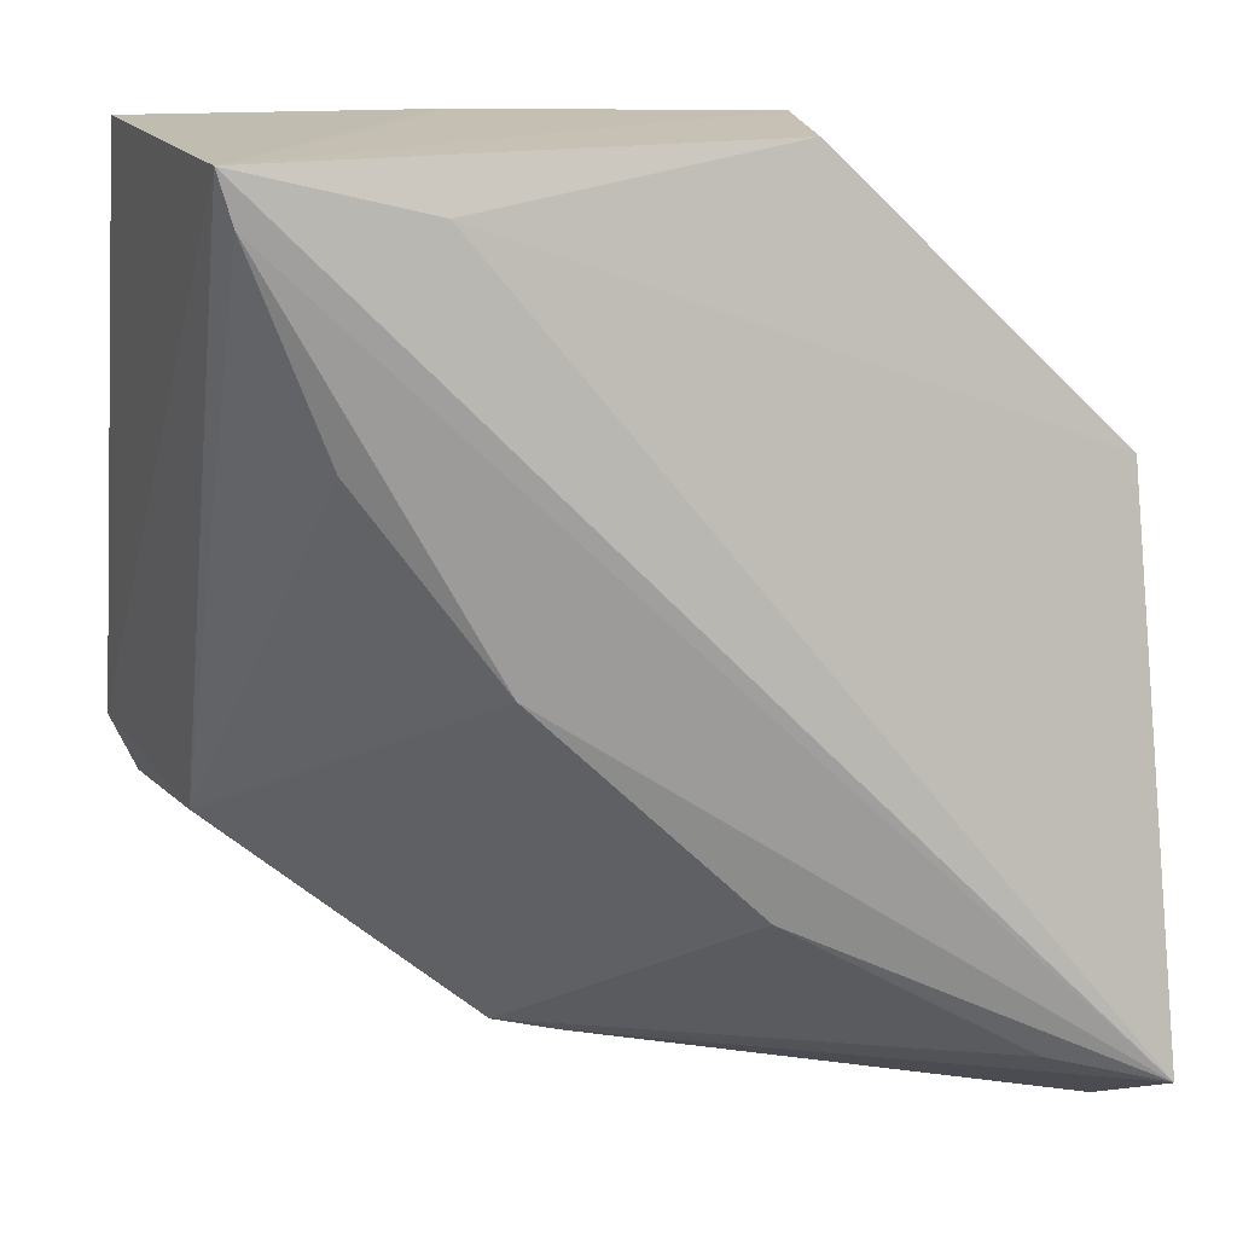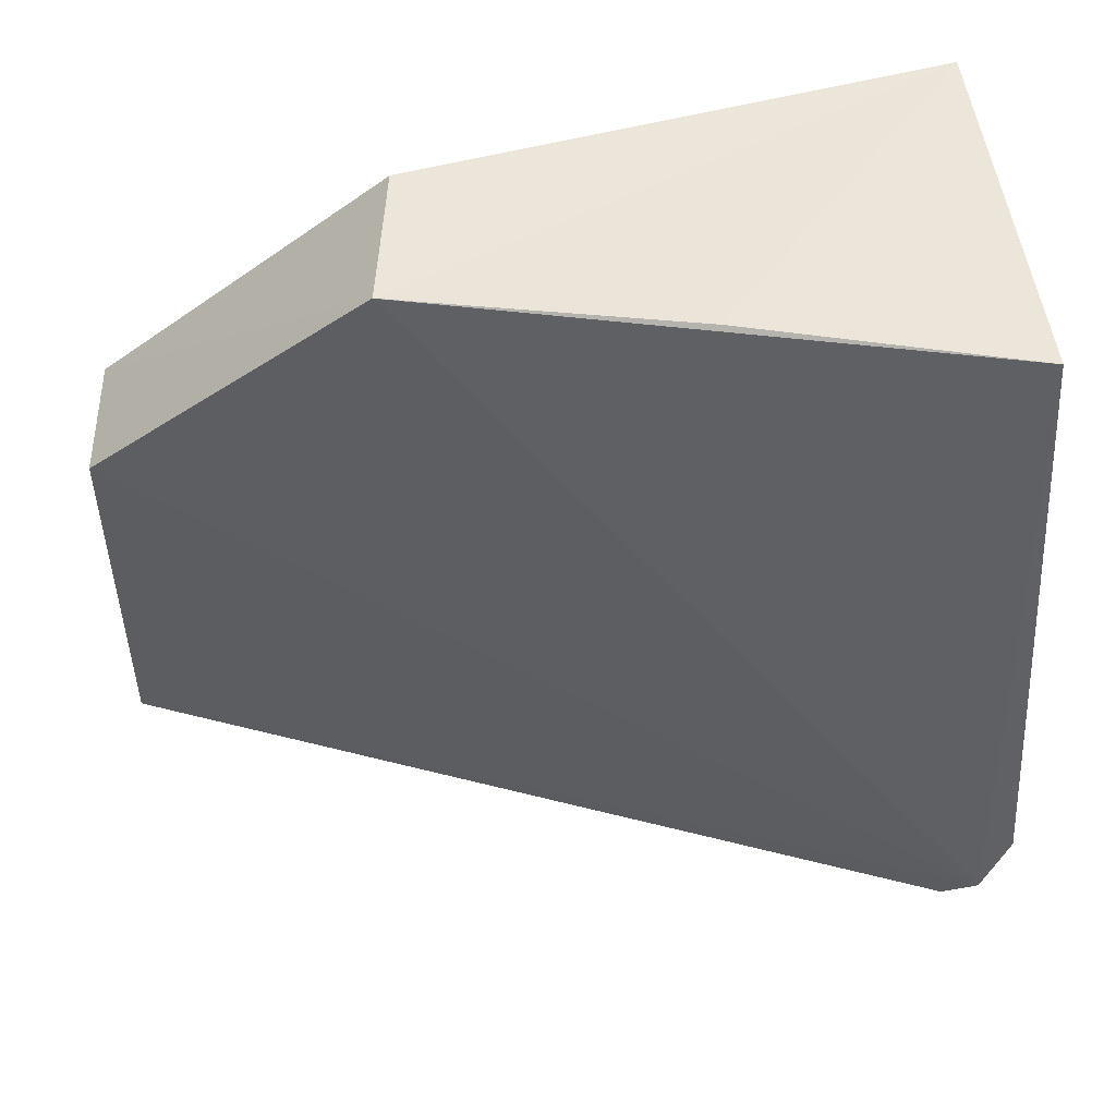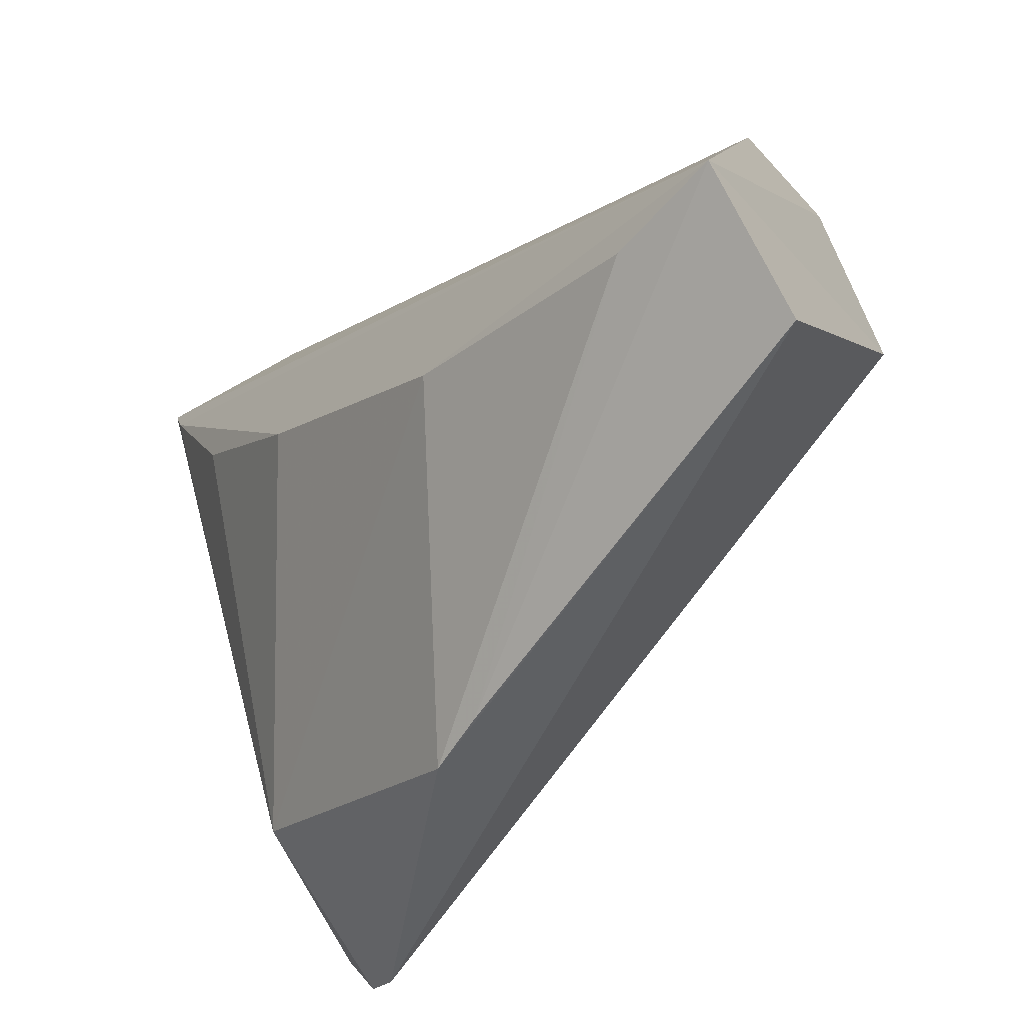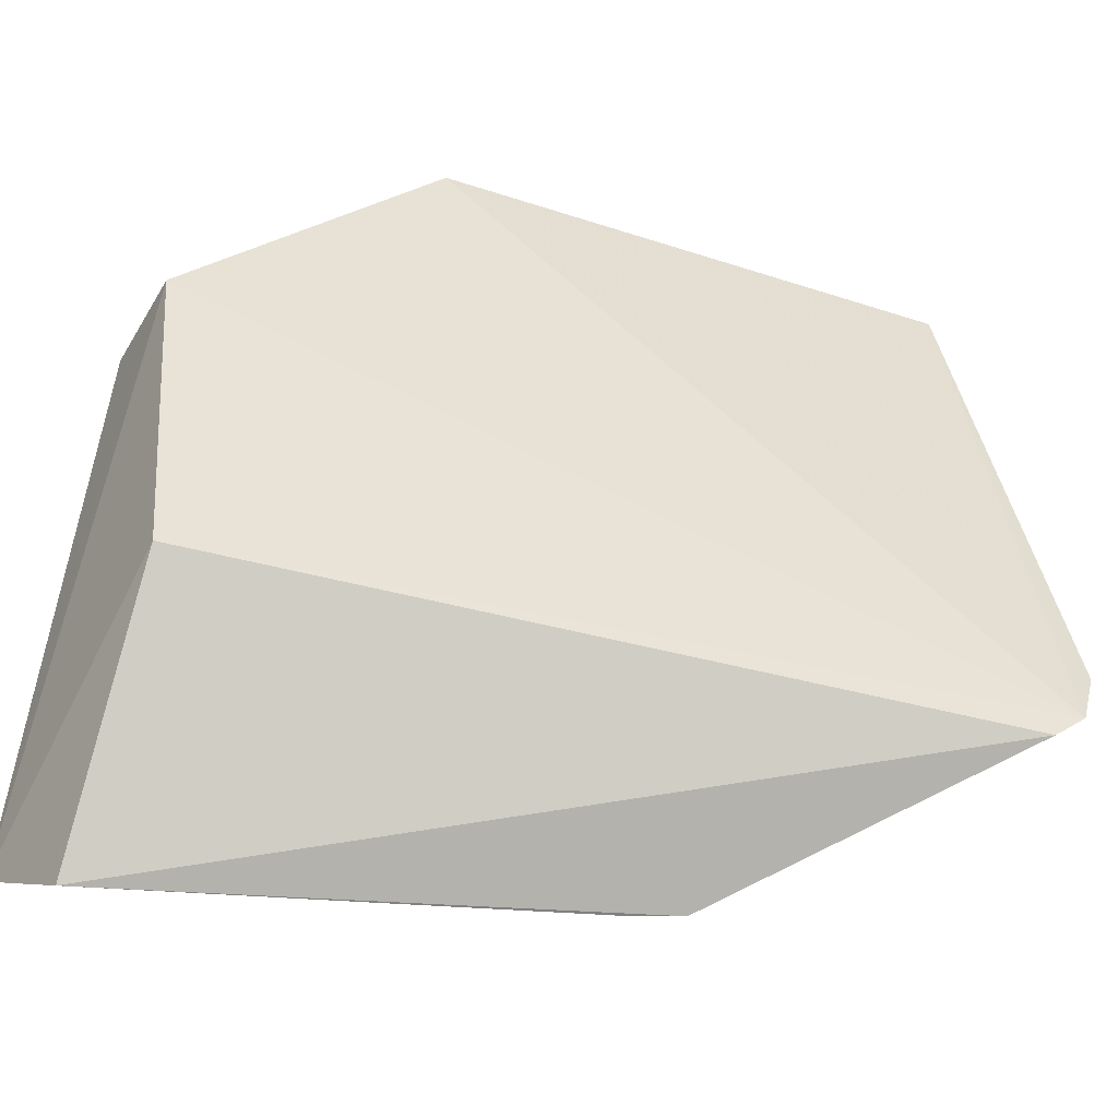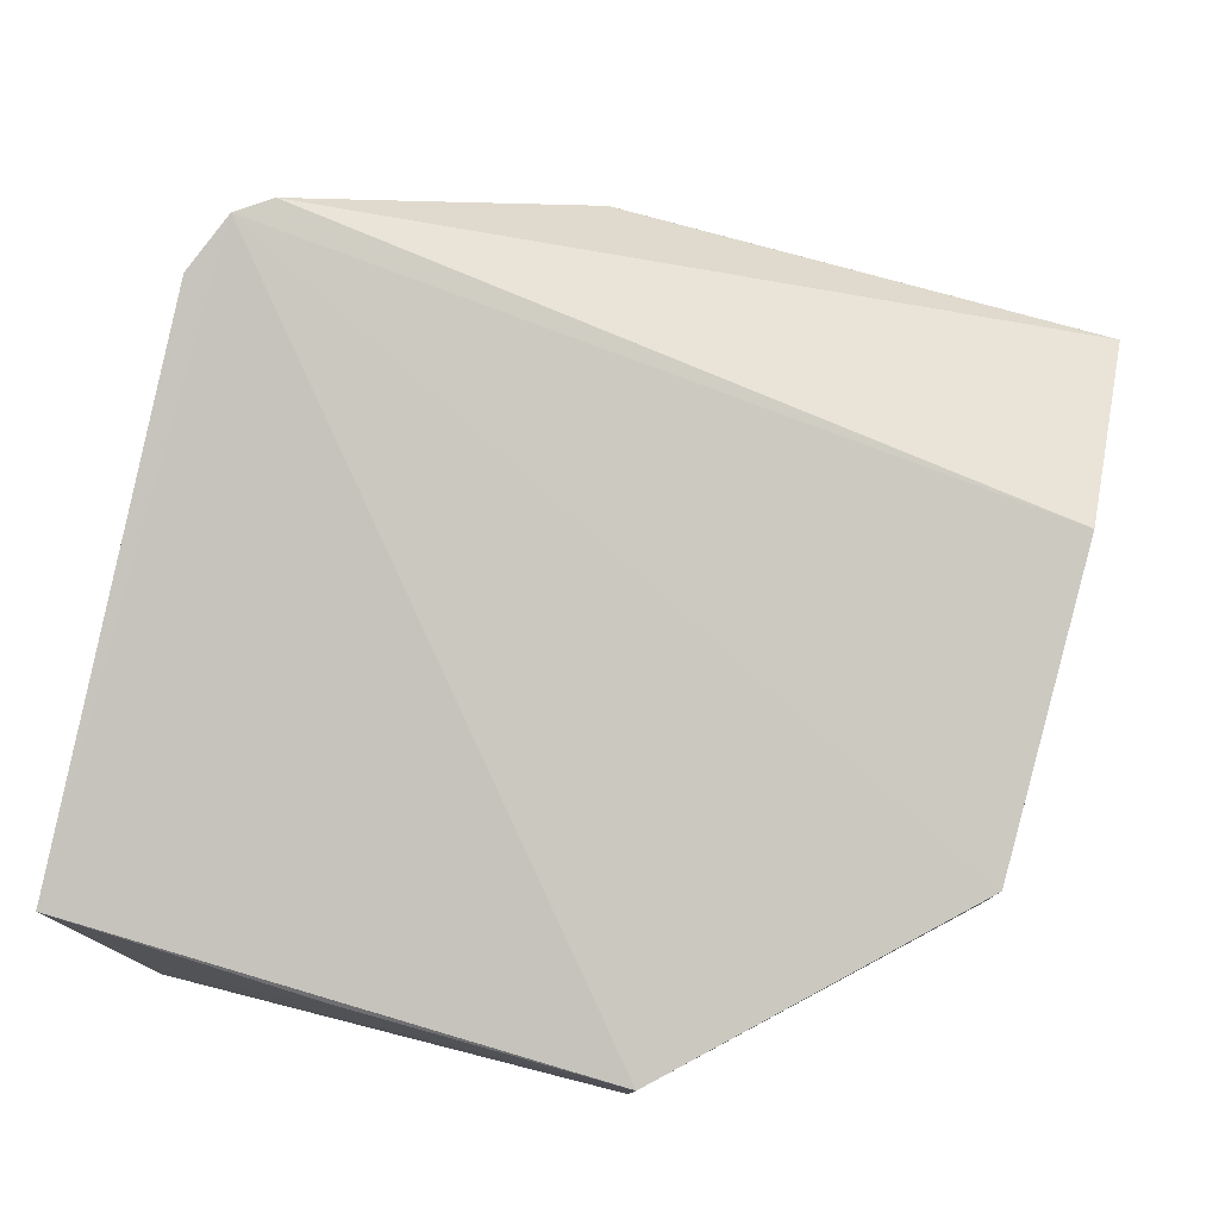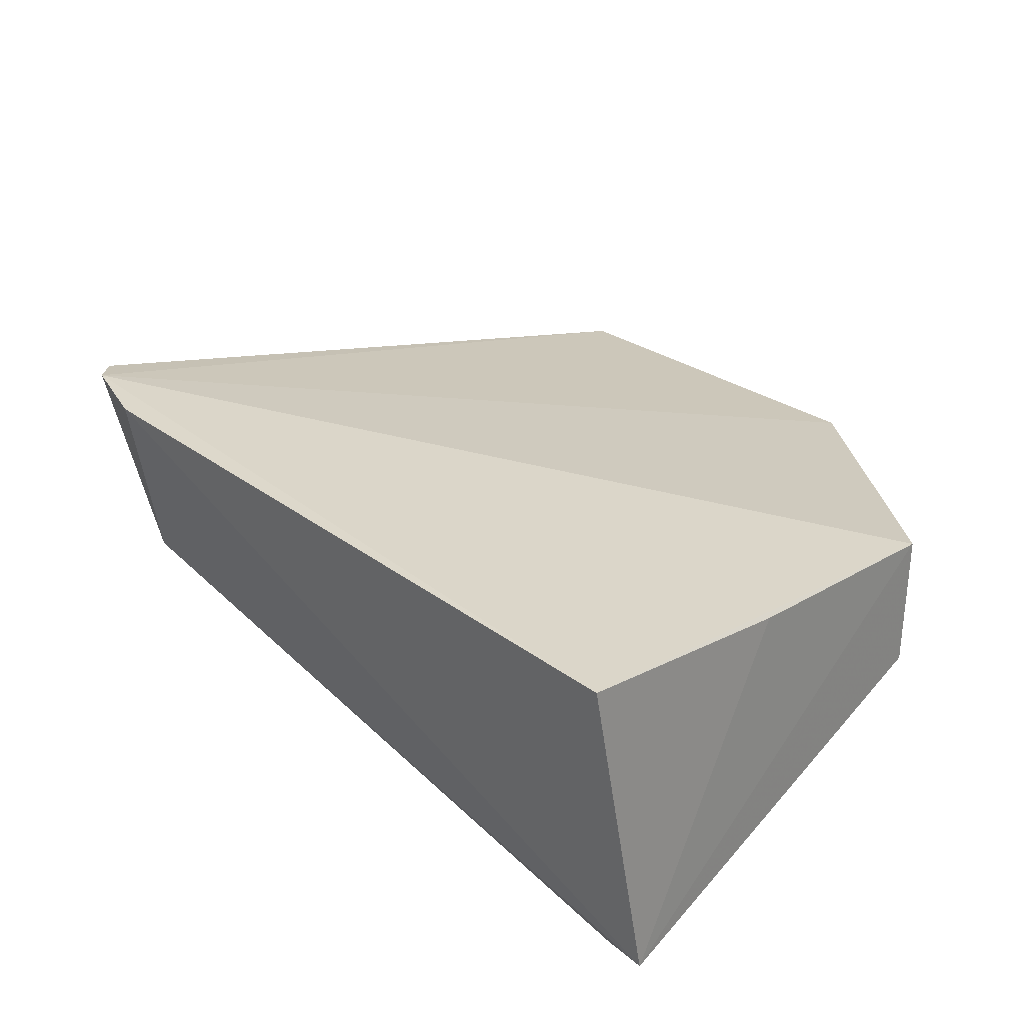
<metadata>
{"format":"obj","ext":"obj","renderer":"f3d","projection":"perspective","resolution":1024,"background":"white","views":[{"elev":18.1,"azim":169.1,"up":"+Y"},{"elev":56.1,"azim":0.9,"up":"+Y"},{"elev":-67.3,"azim":-138.0,"up":"+Y"},{"elev":-40.4,"azim":-28.7,"up":"+Y"},{"elev":77.2,"azim":-163.6,"up":"+Z"},{"elev":24.8,"azim":129.4,"up":"+Z"}]}
</metadata>
<code>
v 0.2175 -0.2618 -0.1448
v 0.2886 -0.2081 -0.1002
v 0.1001 -0.2197 -0.1384
v 0.159 -0.08315 -0.1429
v 0.2679 -0.08062 -0.2007
v 0.2829 -0.2218 -0.09738
v 0.2745 -0.2146 -0.1398
v 0.2821 -0.08254 -0.1292
v 0.0961 -0.2584 -0.2034
v 0.09862 -0.143 -0.1472
v 0.1015 -0.2746 -0.1741
v 0.2757 -0.2277 -0.09872
v 0.2218 -0.08199 -0.1368
v 0.2198 -0.1753 -0.1997
v 0.1606 -0.0834 -0.1726
v 0.2039 -0.2635 -0.1489
v 0.1732 -0.2216 -0.1989
v 0.265 -0.09118 -0.2007
v 0.09881 -0.1438 -0.173
v 0.1212 -0.2525 -0.1997
v 0.2493 -0.1339 -0.1976
v 0.2292 -0.09153 -0.1951
f 7 5 2
f 7 2 6
f 8 2 5
f 8 6 2
f 8 4 6
f 10 6 4
f 10 3 6
f 10 9 3
f 11 3 9
f 12 7 6
f 12 1 7
f 12 11 1
f 12 6 3
f 12 3 11
f 13 8 5
f 13 5 4
f 13 4 8
f 15 4 5
f 16 11 9
f 16 1 11
f 17 14 7
f 17 7 1
f 17 9 14
f 18 14 9
f 18 9 5
f 18 5 7
f 19 10 4
f 19 4 15
f 19 9 10
f 20 16 9
f 20 1 16
f 20 17 1
f 20 9 17
f 21 18 7
f 21 7 14
f 21 14 18
f 22 19 15
f 22 15 5
f 22 5 9
f 22 9 19

</code>
